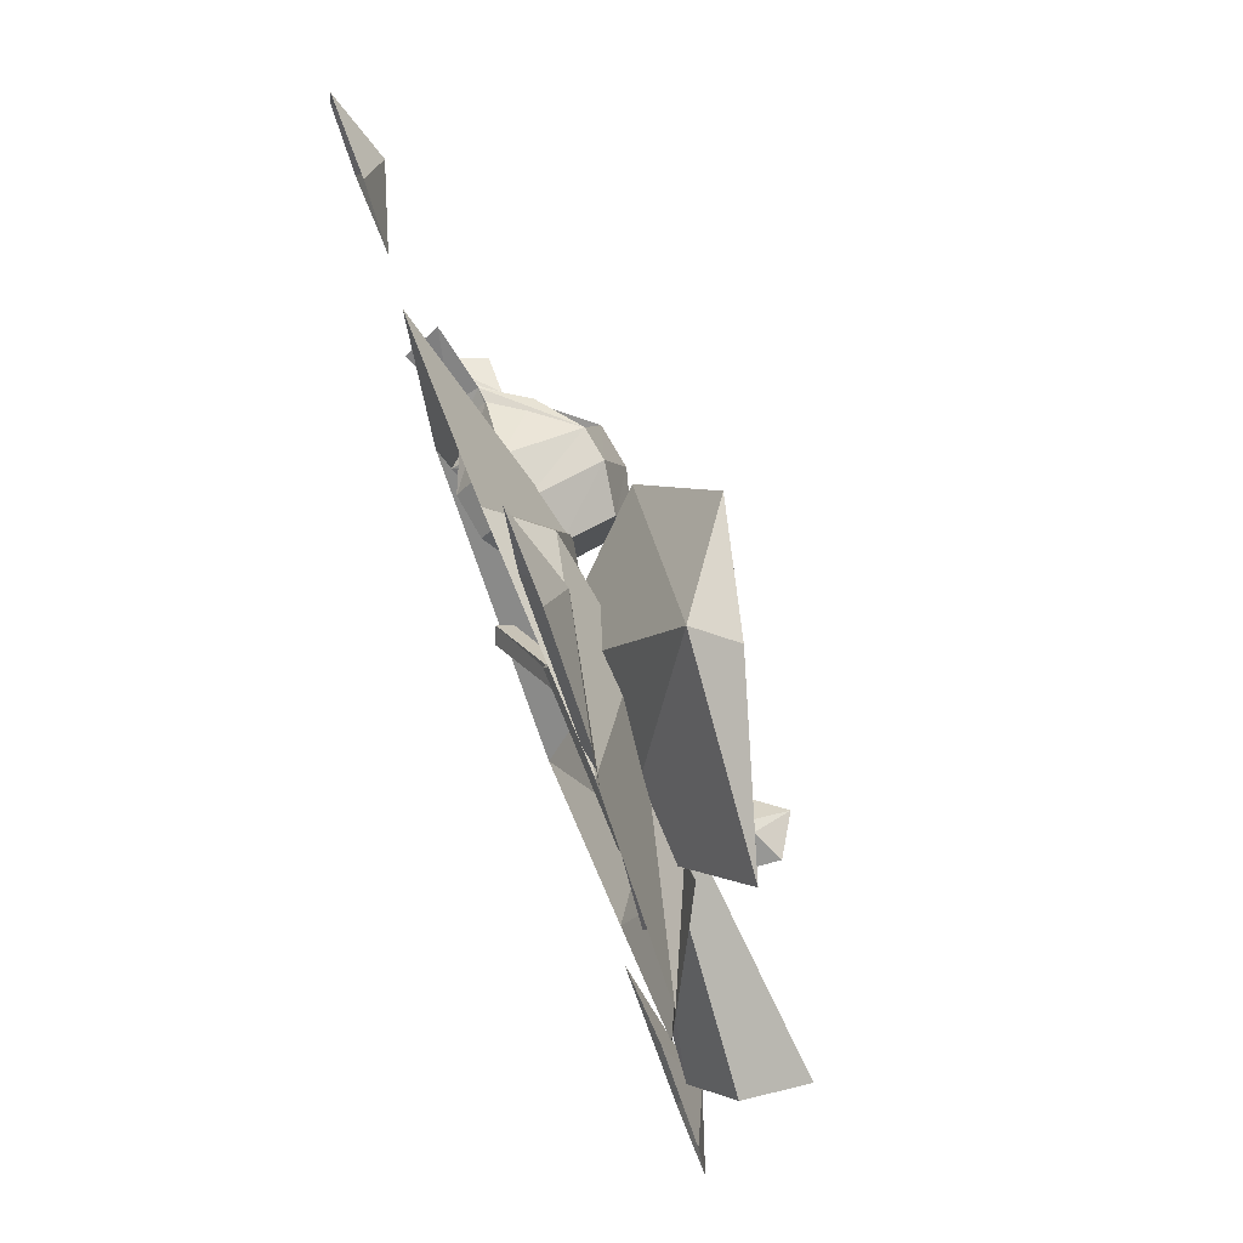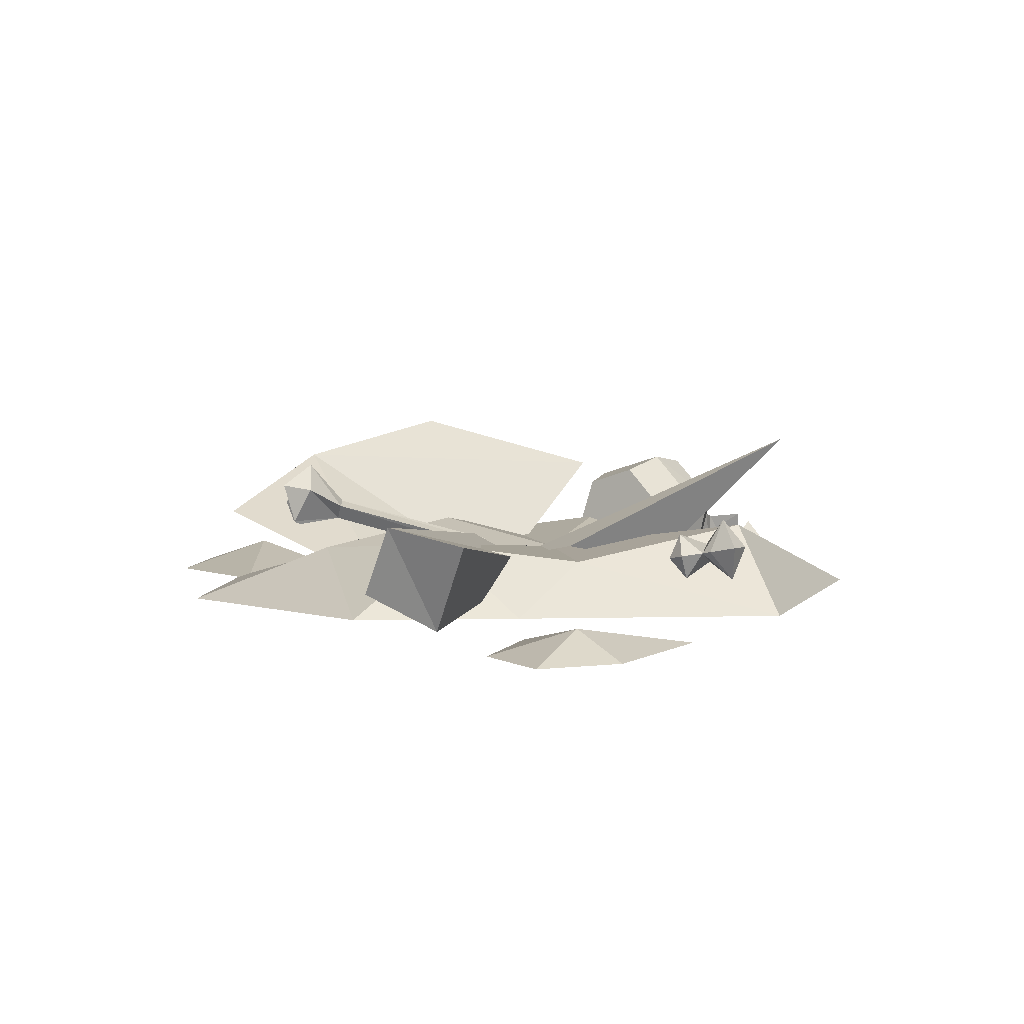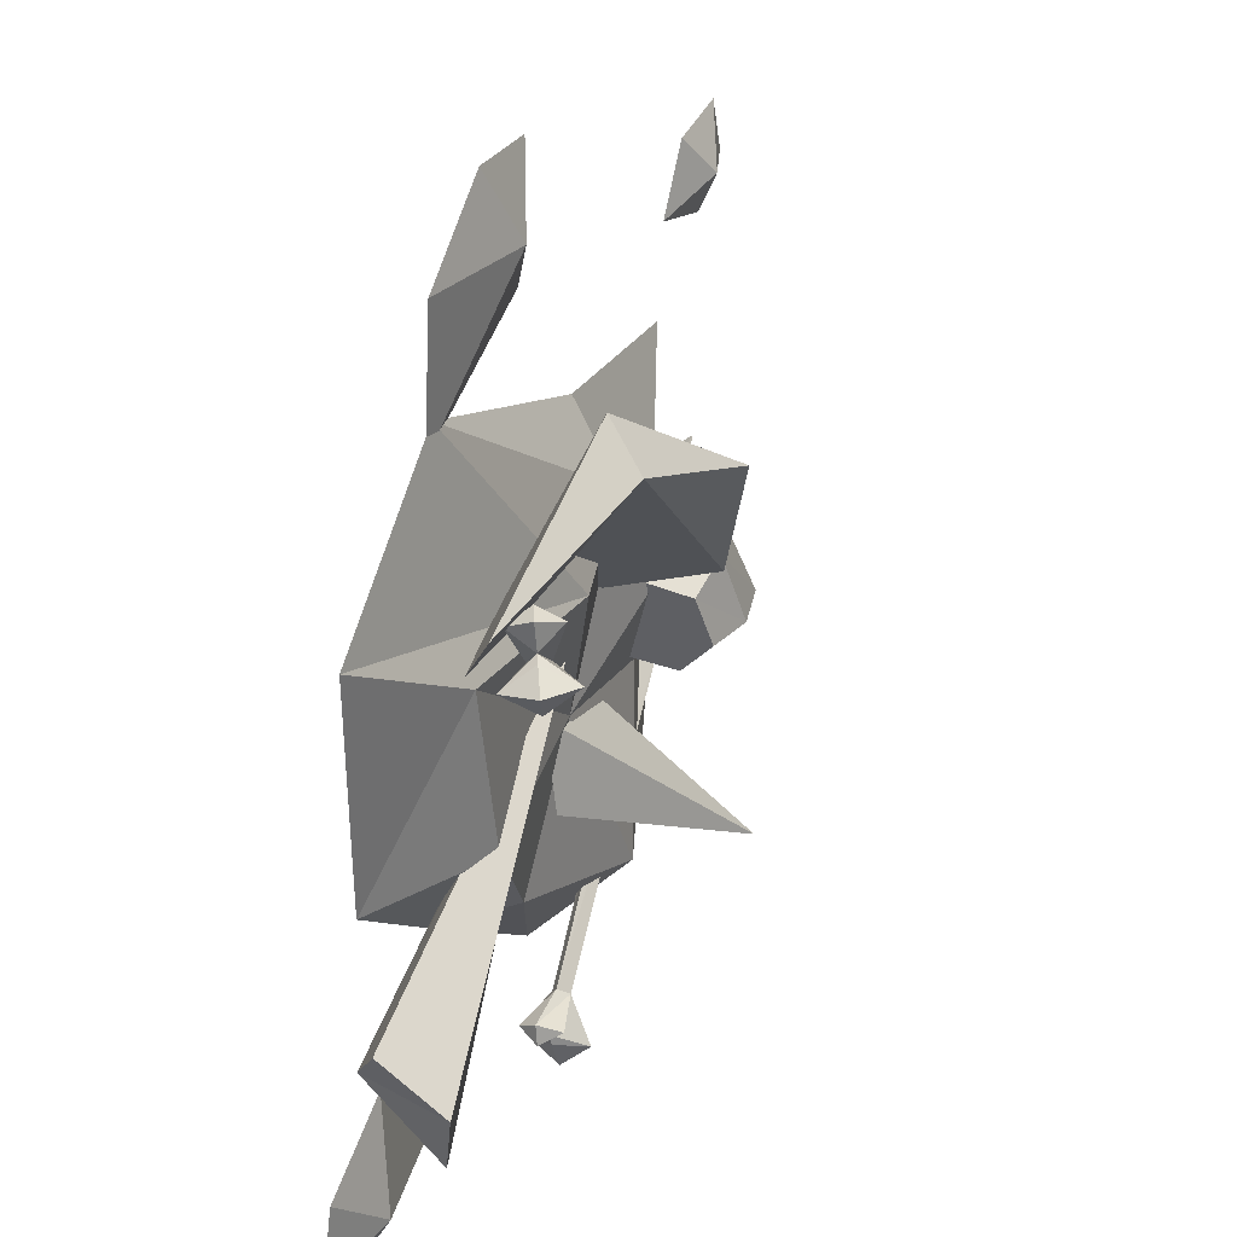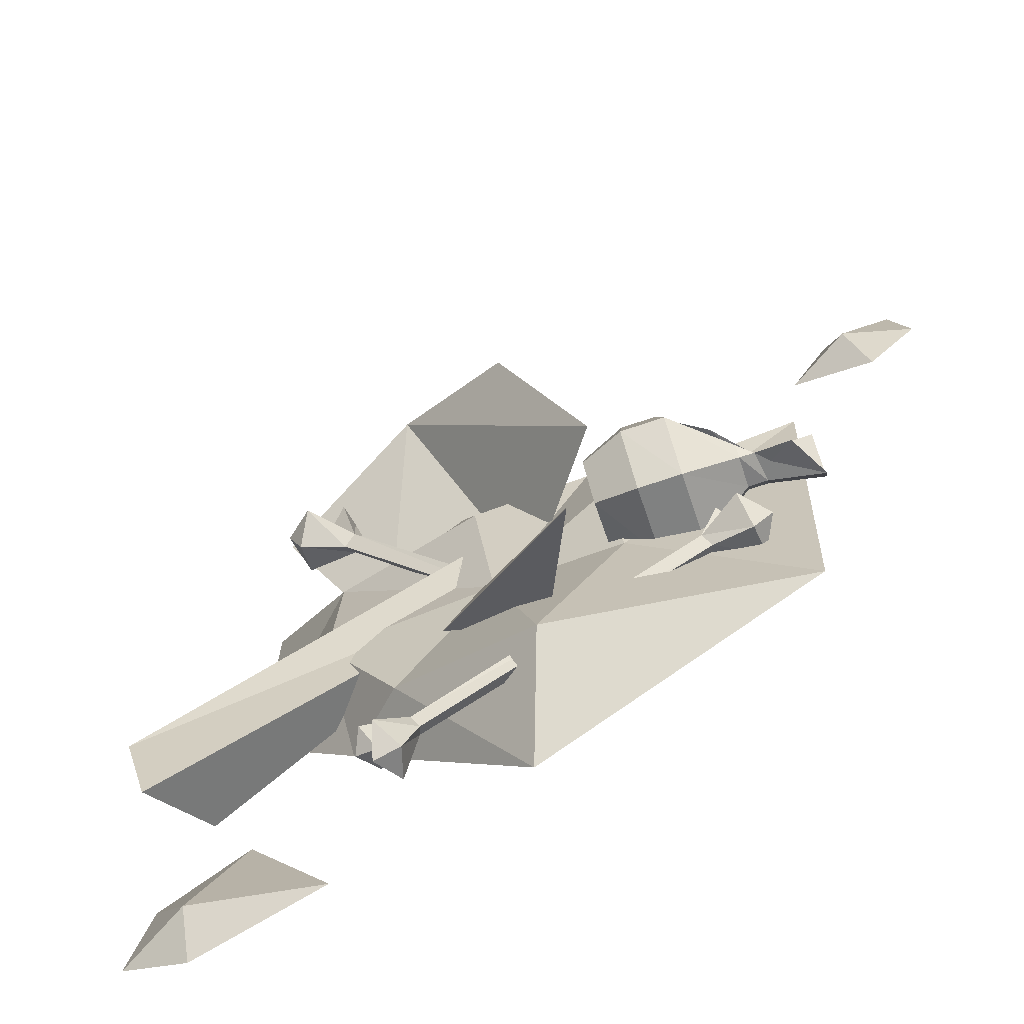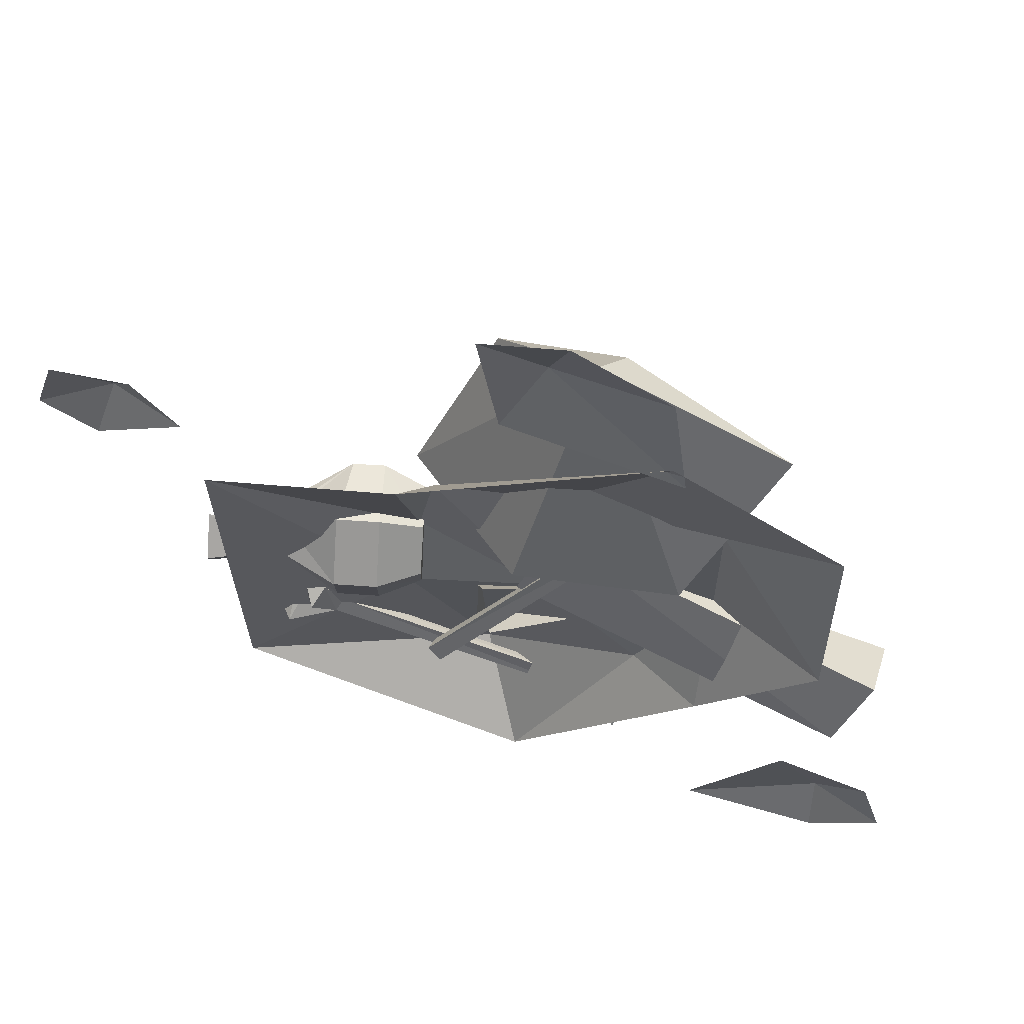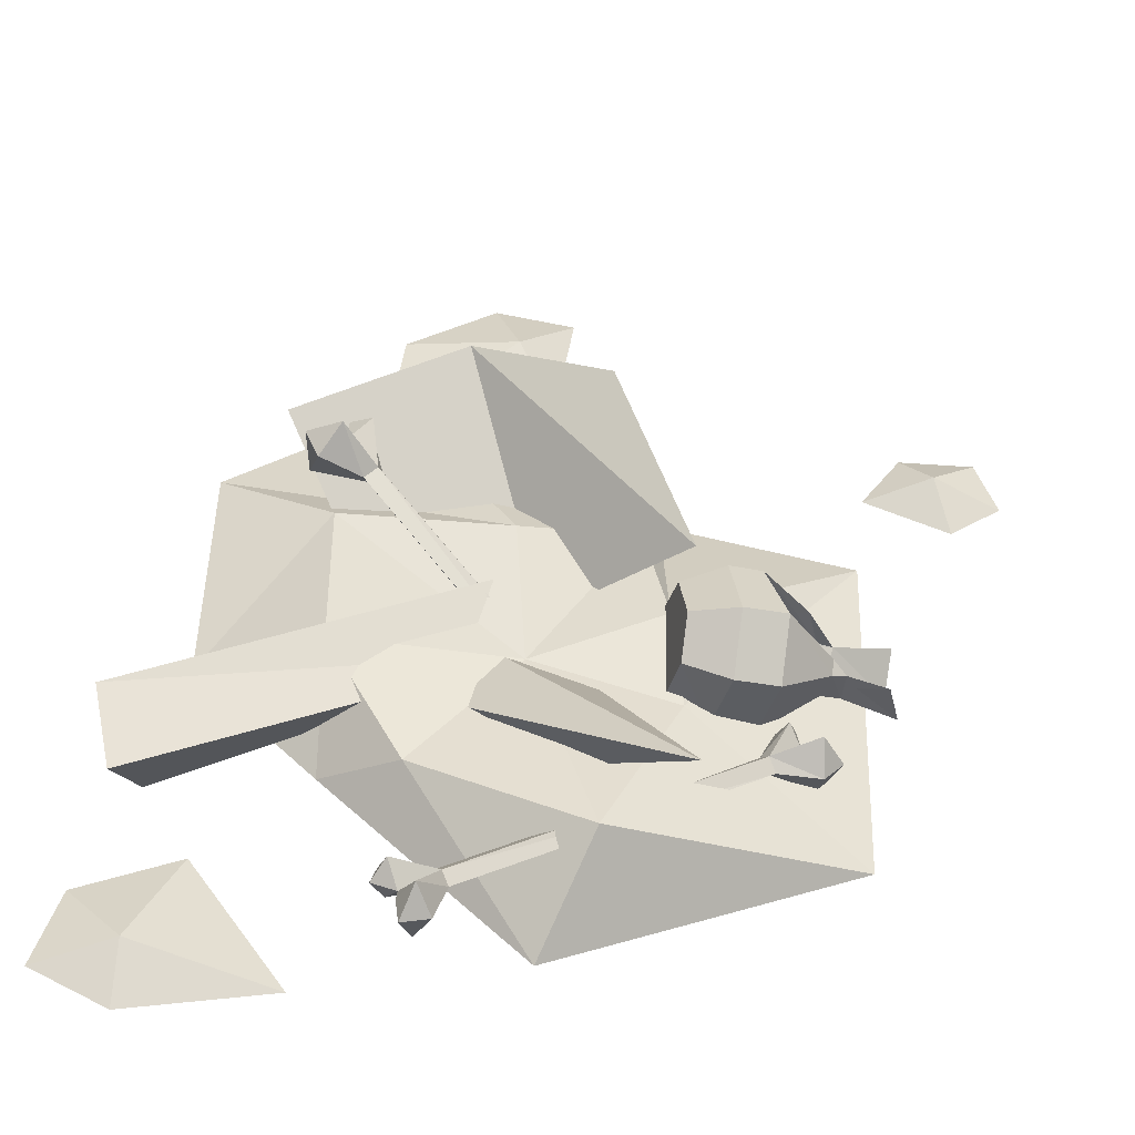
<metadata>
{"format":"obj","ext":"obj","renderer":"f3d","projection":"perspective","resolution":1024,"background":"white","views":[{"elev":77.2,"azim":69.2,"up":"+Z"},{"elev":5.4,"azim":131.3,"up":"+Y"},{"elev":39.1,"azim":112.6,"up":"+Z"},{"elev":-67.6,"azim":-152.4,"up":"+Z"},{"elev":61.3,"azim":12.2,"up":"+Z"},{"elev":-44.7,"azim":175.2,"up":"+Z"}]}
</metadata>
<code>
o OC_GARBAGE_V1
v -0.1957 0.192 0.09954
v 0.3401 0.1307 0.3755
v -0.08806 0.2581 0.3499
v -0.015 0.01184 0.1356
v -0.4702 0.04301 0.08129
v -0.2852 0.1649 0.08851
v -0.1644 0.06767 -0.04791
v -0.07111 0.06272 -0.02831
v -0.1828 0.2489 -0.3078
v 0.08313 0.08865 -0.1035
v 0.03587 0.08801 0.1298
v 0.5044 0.1334 -0.2712
v 0.4747 0.009919 -0.1937
v -0.01553 0.04405 0.03706
v -0.4621 0.001945 0.3992
v -0.6572 0.001945 0.3992
v -0.5602 0.03518 0.4232
v 0.2554 0.1435 0.3439
v -0.1126 0.000991 -0.1318
v 0.2259 0.1195 0.2561
v 0.2132 0.1456 0.2581
v -0.4493 0.09584 -0.0395
v -0.3092 0.1943 -0.0126
v -0.1893 0.1092 0.01065
v -0.3876 0.0643 0.05693
v -0.3909 0.05014 -0.1298
v 0.1374 0.1544 -0.4287
v 0.1374 0.071 -0.4456
v -0.05945 0.05597 -0.158
v -0.3489 0.1222 0.06147
v -0.4645 -0.004624 0.0352
v 0.1715 0.1326 -0.3784
v 0.4344 0.001921 0.0104
v -0.4268 0.001921 -0.263
v -0.008412 0.001921 -0.4269
v -0.07557 0.1227 -0.3047
v -0.3956 0.0946 -0.02029
v 0.06963 0.15 0.496
v -0.3402 0.04605 -0.1096
v 0.1159 0.1157 -0.4519
v 0.2545 0.1055 0.3241
v 0.2242 0.1686 0.3286
v 0.5309 0.1549 -0.1556
v 0.5212 0.05791 -0.1023
v -0.1627 0.08852 0.07926
v 0.1569 0.1068 -0.408
v 0.1715 0.07135 -0.3909
v 0.3113 0.1744 0.2881
v -0.137 -0.01273 -0.1043
v 0.1816 0.09872 -0.3685
v -0.445 0.001921 0.2629
v -0.2492 0.0508 -0.04893
v -0.629 0.001945 0.4858
v -0.1773 0.1443 -0.06038
v -0.1754 0.1628 0.06248
v -0.1574 0.04205 0.02381
v -0.2415 0.01897 0.02886
v -0.2848 0.02857 -0.06584
v -0.3617 0.03048 0.02722
v 0.2202 0.01667 0.1609
v 0.09961 0.2052 0.4439
v -0.3029 0.1364 -0.08285
v 0.05756 0.06277 0.02126
v -0.1821 0.1861 -0.01081
v -0.2824 0.05791 0.1119
v -0.263 0.133 -0.06212
v -0.4717 0.02527 -0.02737
v -0.3784 0.03932 0.02596
v 0.1931 0.001921 0.5252
v -0.1721 0.1056 0.06206
v -0.1736 0.001921 0.3251
v -0.141 0.07738 0.2307
v -0.2751 -0.006647 0.03481
v -0.3672 0.05319 -0.01877
v 0.5809 0.001945 -0.463
v 0.4102 0.001945 -0.2939
v 0.2788 0.001945 -0.4822
v 0.4733 0.0386 -0.4405
v -0.1322 0.009654 -0.117
v -0.1174 -0.02141 -0.1191
v 0.4296 0.001921 0.3607
v 0.2679 0.07738 0.2374
v 0.1604 0.07738 -0.1841
v 0.2658 0.09876 -0.005318
v 0.2258 0.1295 0.3415
v 0.1074 0.1141 -0.3789
v -0.2474 0.07332 0.08742
v 0.1073 0.08869 -0.3842
v 0.2589 0.148 0.3044
v 0.3035 0.1187 0.2725
v 0.2623 0.2046 0.2787
v 0.292 0.168 0.2483
v 0.1546 0.1176 -0.4612
v 0.1903 0.1043 -0.3959
v -0.2937 0.06745 -0.1378
v -0.3593 0.09541 -0.1248
v -0.2937 0.03732 -0.1438
v -0.3593 0.006532 -0.1429
v -0.363 0.0565 -0.161
v -0.05761 0.001945 0.7366
v -0.02992 0.001945 0.559
v 0.2118 0.001945 0.4869
v 0.1879 0.001945 0.6748
v 0.02459 0.0386 0.654
v 0.2317 0.1393 0.2436
v 0.0983 0.1043 -0.396
v -0.1884 0.07738 -0.07042
v -0.3362 0.03869 -0.07348
v -0.322 0.01137 -0.0961
v -0.322 0.07267 -0.08363
v -0.3073 0.03953 -0.07759
v 0.2076 0.1258 0.2706
v 0.1163 0.09845 -0.3672
v 0.02803 0.109 0.2013
v -0.3825 0.05779 -0.008033
v -0.3029 0.05536 -0.1554
v -0.5212 0.001945 0.4858
v -0.5835 0.001945 0.3457
v 0.01198 0.07611 -0.005318
v -0.2846 0.04941 -0.1262
v -0.2483 0.2048 -0.01589
v -0.2416 0.1463 -0.08529
v 0.4769 0.001945 -0.518
v 0.2653 0.001921 -0.1597
v -0.2212 0.06781 0.1095
v -0.2138 0.003248 0.03237
v 0.5476 0.001945 -0.3507
v -0.2235 0.03846 -0.06828
v -0.2389 0.1725 0.08747
v -0.3768 0.1121 -0.008988
v 0.0573 0.001945 0.7589
v -0.3557 0.04544 -0.1067
v -0.3752 0.1009 -0.02702
v -0.3661 0.06615 0.06146
v -0.3947 0.04874 -0.01767
v -0.3892 0.02603 0.02832
v 0.2737 0.1553 0.3028
v 0.1589 0.1097 -0.4224
v -0.1698 0.1146 0.007991
f 60 61 2
f 38 60 2
f 1 4 38
f 1 61 4
f 64 122 121
f 45 129 125
f 9 10 29
f 9 8 63
f 13 14 12
f 11 13 44
f 43 14 11
f 13 11 14
f 49 20 112
f 80 105 20
f 19 21 105
f 79 112 21
f 58 59 74
f 37 115 52
f 66 23 130
f 55 121 129
f 6 23 24
f 6 87 25
f 68 25 87
f 56 125 126
f 97 106 88
f 116 86 106
f 9 29 8
f 65 6 30
f 25 30 6
f 31 5 25
f 136 25 5
f 106 86 27
f 27 138 93
f 37 67 22
f 115 37 22
f 2 61 38
f 1 38 3
f 97 116 106
f 116 95 86
f 40 28 88
f 40 27 93
f 112 20 41
f 20 89 41
f 85 42 21
f 21 42 89
f 14 43 12
f 43 13 12
f 43 44 13
f 11 44 43
f 7 56 126
f 55 64 121
f 120 88 113
f 95 113 86
f 113 88 47
f 47 46 94
f 21 89 91
f 20 90 89
f 79 49 112
f 80 19 105
f 50 32 86
f 50 47 94
f 57 52 115
f 23 66 24
f 54 128 122
f 139 64 55
f 139 55 45
f 45 55 129
f 139 45 56
f 56 45 125
f 52 57 24
f 87 6 24
f 7 126 128
f 54 7 128
f 135 136 31
f 136 5 31
f 60 38 4
f 61 60 4
f 3 38 61
f 1 3 61
f 23 62 133
f 62 58 74
f 10 9 63
f 139 54 64
f 64 54 122
f 73 65 134
f 65 30 134
f 52 66 37
f 66 52 24
f 135 31 67
f 22 67 115
f 25 68 31
f 67 31 68
f 73 134 59
f 58 73 59
f 62 74 133
f 37 135 67
f 19 79 21
f 49 80 20
f 85 41 18
f 42 85 18
f 86 32 46
f 86 46 27
f 87 57 68
f 57 87 24
f 88 46 47
f 88 28 46
f 41 89 18
f 89 42 18
f 92 90 20
f 137 90 48
f 105 21 91
f 91 137 48
f 90 92 48
f 92 91 48
f 28 40 93
f 138 28 93
f 46 32 94
f 32 50 94
f 95 120 113
f 95 96 39
f 99 96 95
f 132 96 26
f 120 97 88
f 97 39 98
f 116 97 98
f 98 132 26
f 99 98 26
f 96 99 26
f 20 105 92
f 91 92 105
f 88 106 40
f 27 40 106
f 95 39 110
f 97 109 39
f 111 109 97
f 39 109 108
f 120 95 110
f 110 39 108
f 109 111 108
f 111 110 108
f 41 85 112
f 21 112 85
f 47 50 113
f 86 113 50
f 68 115 67
f 115 68 57
f 98 99 116
f 95 116 99
f 97 120 111
f 110 111 120
f 129 121 23
f 121 62 23
f 121 122 62
f 122 58 62
f 126 125 65
f 125 6 65
f 126 65 73
f 128 126 73
f 122 128 58
f 128 73 58
f 125 129 6
f 129 23 6
f 23 133 130
f 130 37 66
f 132 98 39
f 96 132 39
f 130 133 37
f 133 135 37
f 59 134 25
f 134 30 25
f 133 74 135
f 74 136 135
f 59 25 136
f 74 59 136
f 90 137 89
f 137 91 89
f 28 138 46
f 138 27 46
f 139 7 54
f 139 56 7
f 17 53 117
f 17 15 118
f 83 124 35
f 36 35 34
f 119 114 82
f 36 34 107
f 17 16 53
f 82 33 84
f 107 34 51
f 72 71 69
f 70 51 71
f 119 70 72
f 70 71 72
f 78 77 76
f 78 123 77
f 78 76 127
f 114 69 81
f 114 81 82
f 82 81 33
f 83 35 36
f 119 36 107
f 119 82 84
f 84 124 83
f 104 102 101
f 104 103 102
f 104 101 100
f 104 131 103
f 119 107 70
f 107 51 70
f 119 72 114
f 72 69 114
f 17 117 15
f 17 118 16
f 119 84 83
f 119 83 36
f 78 75 123
f 84 33 124
f 78 127 75
f 104 100 131

</code>
